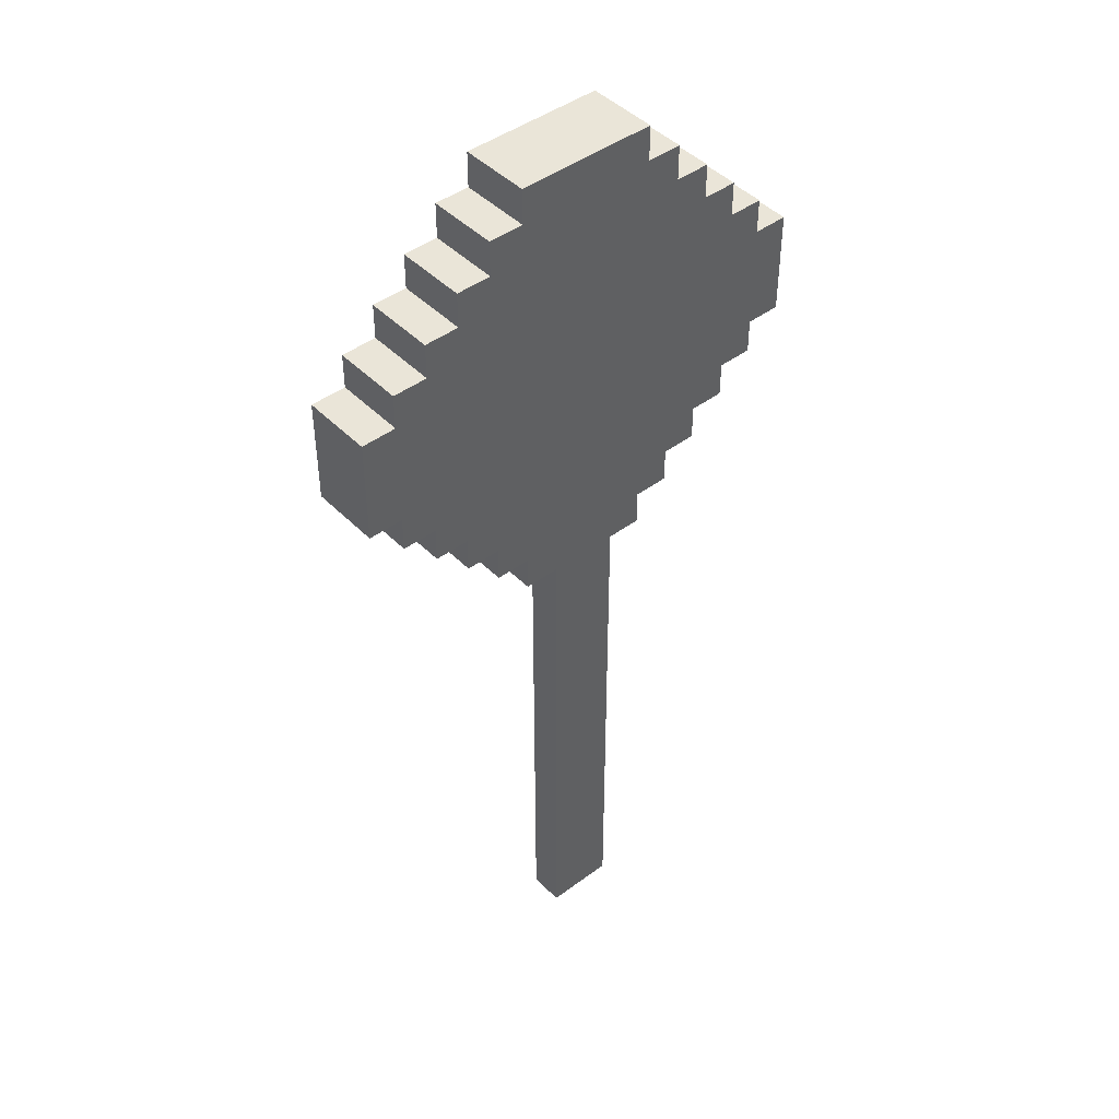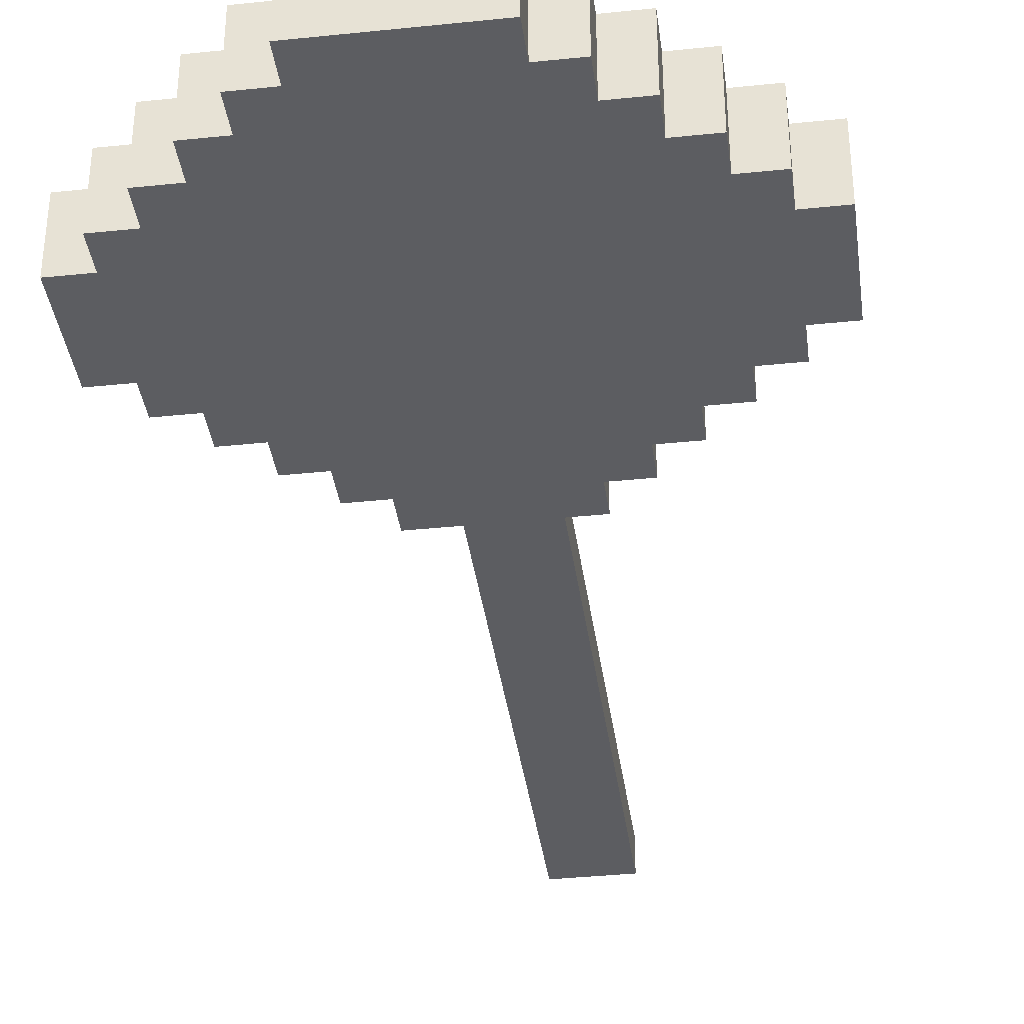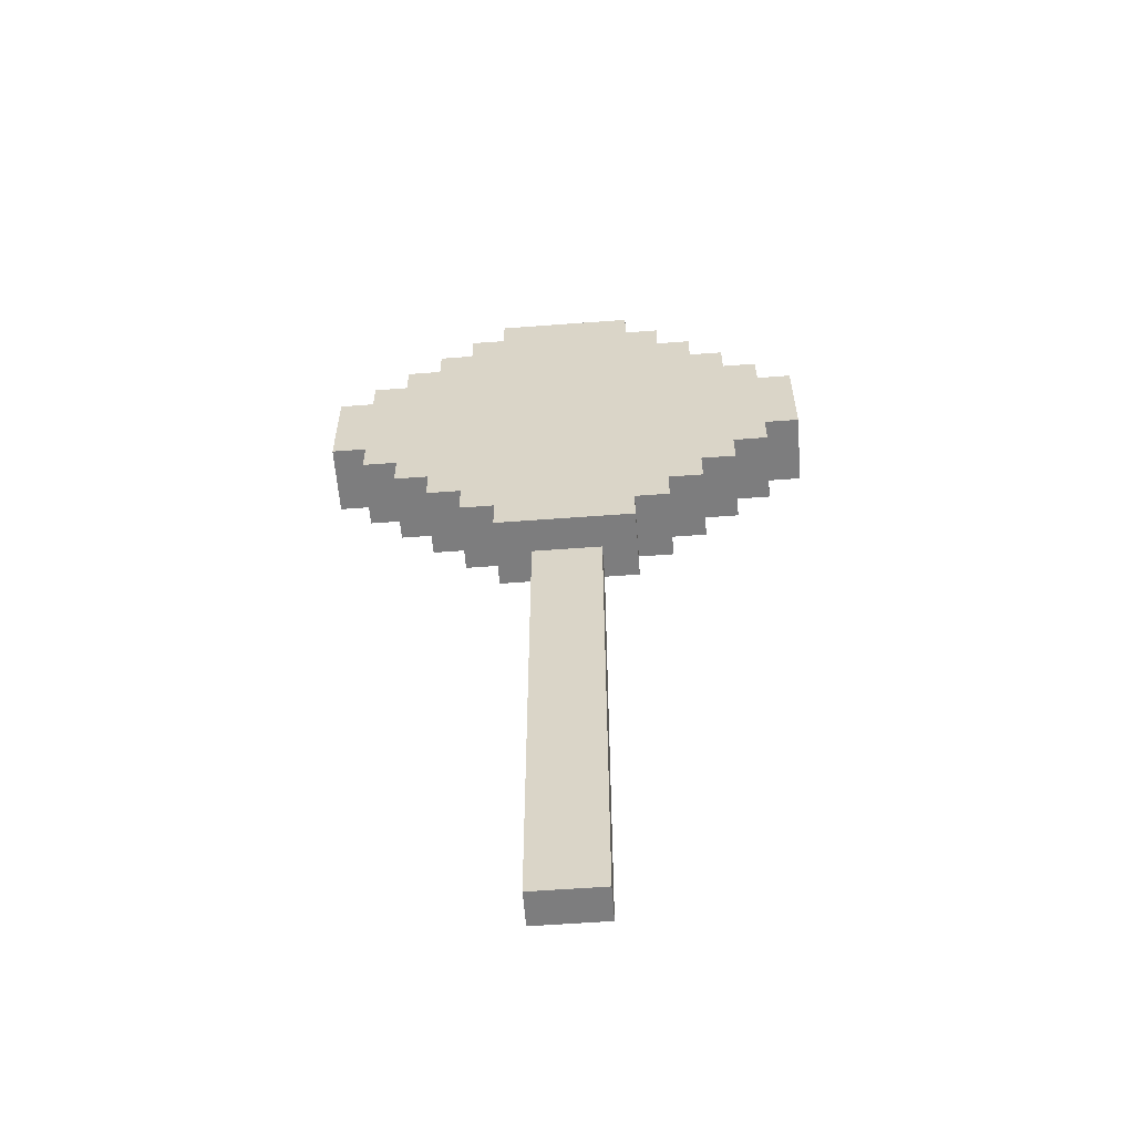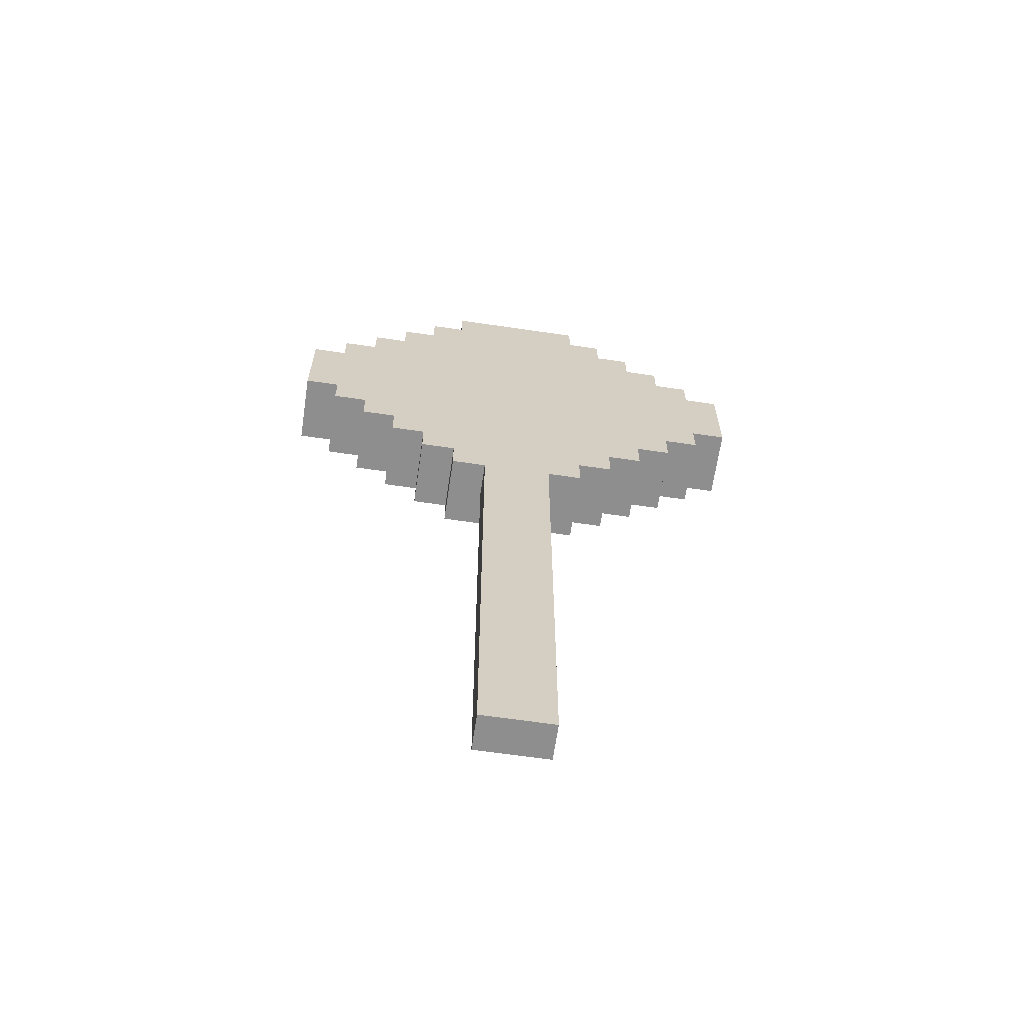
<metadata>
{"format":"obj","ext":"obj","renderer":"f3d","projection":"perspective","resolution":1024,"background":"white","views":[{"elev":44.7,"azim":-40.8,"up":"+Y"},{"elev":-37.2,"azim":-172.4,"up":"+Z"},{"elev":-59.1,"azim":-175.6,"up":"+Y"},{"elev":-65.0,"azim":-8.4,"up":"+Y"}]}
</metadata>
<code>
o
v -1.2 2 0.6
v -1.2 2 0.5
v -1.2 2 0.4
v -1.2 2.3 0.6
v -1.2 2.3 0.5
v -1.2 2.3 0.4
v -1.1 1.9 0.6
v -1.1 1.9 0.5
v -1.1 1.9 0.4
v -1.1 2 0.6
v -1.1 2 0.5
v -1.1 2 0.4
v -1.1 2.3 0.6
v -1.1 2.3 0.5
v -1.1 2.3 0.4
v -1.1 2.4 0.6
v -1.1 2.4 0.5
v -1.1 2.4 0.4
v -1 1.8 0.6
v -1 1.8 0.5
v -1 1.8 0.4
v -1 1.9 0.6
v -1 1.9 0.5
v -1 1.9 0.4
v -1 2.4 0.6
v -1 2.4 0.5
v -1 2.4 0.4
v -1 2.5 0.6
v -1 2.5 0.5
v -1 2.5 0.4
v -0.9 1.7 0.6
v -0.9 1.7 0.5
v -0.9 1.7 0.4
v -0.9 1.8 0.6
v -0.9 1.8 0.5
v -0.9 1.8 0.4
v -0.9 2.5 0.6
v -0.9 2.5 0.5
v -0.9 2.5 0.4
v -0.9 2.6 0.6
v -0.9 2.6 0.5
v -0.9 2.6 0.4
v -0.8 1.6 0.6
v -0.8 1.6 0.5
v -0.8 1.6 0.4
v -0.8 1.7 0.6
v -0.8 1.7 0.5
v -0.8 1.7 0.4
v -0.8 2.6 0.6
v -0.8 2.6 0.5
v -0.8 2.6 0.4
v -0.8 2.7 0.6
v -0.8 2.7 0.5
v -0.8 2.7 0.4
v -0.7 1.5 0.6
v -0.7 1.5 0.5
v -0.7 1.5 0.4
v -0.7 1.6 0.6
v -0.7 1.6 0.5
v -0.7 1.6 0.4
v -0.7 2.7 0.6
v -0.7 2.7 0.5
v -0.7 2.7 0.4
v -0.7 2.8 0.6
v -0.7 2.8 0.5
v -0.7 2.8 0.4
v -0.6 0 0.6
v -0.6 0 0.5
v -0.6 1.5 0.6
v -0.6 1.5 0.5
v -0.4 0 0.6
v -0.4 0 0.5
v -0.4 1.5 0.6
v -0.4 1.5 0.5
v -0.3 1.5 0.6
v -0.3 1.5 0.5
v -0.3 1.5 0.4
v -0.3 1.6 0.6
v -0.3 1.6 0.5
v -0.3 1.6 0.4
v -0.3 2.7 0.6
v -0.3 2.7 0.5
v -0.3 2.7 0.4
v -0.3 2.8 0.6
v -0.3 2.8 0.5
v -0.3 2.8 0.4
v -0.2 1.6 0.6
v -0.2 1.6 0.5
v -0.2 1.6 0.4
v -0.2 1.7 0.6
v -0.2 1.7 0.5
v -0.2 1.7 0.4
v -0.2 2.6 0.6
v -0.2 2.6 0.5
v -0.2 2.6 0.4
v -0.2 2.7 0.6
v -0.2 2.7 0.5
v -0.2 2.7 0.4
v -0.1 1.7 0.6
v -0.1 1.7 0.5
v -0.1 1.7 0.4
v -0.1 1.8 0.6
v -0.1 1.8 0.5
v -0.1 1.8 0.4
v -0.1 2.5 0.6
v -0.1 2.5 0.5
v -0.1 2.5 0.4
v -0.1 2.6 0.6
v -0.1 2.6 0.5
v -0.1 2.6 0.4
v 0 1.8 0.6
v 0 1.8 0.5
v 0 1.8 0.4
v 0 1.9 0.6
v 0 1.9 0.5
v 0 1.9 0.4
v 0 2.4 0.6
v 0 2.4 0.5
v 0 2.4 0.4
v 0 2.5 0.6
v 0 2.5 0.5
v 0 2.5 0.4
v 0.1 1.9 0.6
v 0.1 1.9 0.5
v 0.1 1.9 0.4
v 0.1 2 0.6
v 0.1 2 0.5
v 0.1 2 0.4
v 0.1 2.3 0.6
v 0.1 2.3 0.5
v 0.1 2.3 0.4
v 0.1 2.4 0.6
v 0.1 2.4 0.5
v 0.1 2.4 0.4
v 0.2 2 0.6
v 0.2 2 0.5
v 0.2 2 0.4
v 0.2 2.3 0.6
v 0.2 2.3 0.5
v 0.2 2.3 0.4
v -1.2 2 0.6
v -1.2 2.3 0.6
v -1.1 1.9 0.6
v -1.1 2 0.6
v -1.1 2.3 0.6
v -1.1 2.4 0.6
v -1 1.8 0.6
v -1 1.9 0.6
v -1 2.4 0.6
v -1 2.5 0.6
v -0.9 1.7 0.6
v -0.9 1.8 0.6
v -0.9 2.5 0.6
v -0.9 2.6 0.6
v -0.8 1.6 0.6
v -0.8 1.7 0.6
v -0.8 2.6 0.6
v -0.8 2.7 0.6
v -0.7 1.5 0.6
v -0.7 1.6 0.6
v -0.7 2.7 0.6
v -0.7 2.8 0.6
v -0.6 0 0.6
v -0.6 1.5 0.6
v -0.4 0 0.6
v -0.4 1.5 0.6
v -0.3 1.5 0.6
v -0.3 1.6 0.6
v -0.3 2.7 0.6
v -0.3 2.8 0.6
v -0.2 1.6 0.6
v -0.2 1.7 0.6
v -0.2 2.6 0.6
v -0.2 2.7 0.6
v -0.1 1.7 0.6
v -0.1 1.8 0.6
v -0.1 2.5 0.6
v -0.1 2.6 0.6
v 0 1.8 0.6
v 0 1.9 0.6
v 0 2.4 0.6
v 0 2.5 0.6
v 0.1 1.9 0.6
v 0.1 2 0.6
v 0.1 2.3 0.6
v 0.1 2.4 0.6
v 0.2 2 0.6
v 0.2 2.3 0.6
v -0.6 0 0.5
v -0.6 1.5 0.5
v -0.4 0 0.5
v -0.4 1.5 0.5
v -1.2 2 0.4
v -1.2 2.3 0.4
v -1.1 1.9 0.4
v -1.1 2 0.4
v -1.1 2.3 0.4
v -1.1 2.4 0.4
v -1 1.8 0.4
v -1 1.9 0.4
v -1 2 0.4
v -1 2.3 0.4
v -1 2.4 0.4
v -1 2.5 0.4
v -0.9 1.7 0.4
v -0.9 1.8 0.4
v -0.9 2.4 0.4
v -0.9 2.5 0.4
v -0.9 2.6 0.4
v -0.8 1.6 0.4
v -0.8 1.7 0.4
v -0.8 1.8 0.4
v -0.8 1.9 0.4
v -0.8 2 0.4
v -0.8 2.5 0.4
v -0.8 2.6 0.4
v -0.8 2.7 0.4
v -0.7 1.5 0.4
v -0.7 1.6 0.4
v -0.7 1.7 0.4
v -0.7 1.8 0.4
v -0.7 1.9 0.4
v -0.7 2 0.4
v -0.7 2.1 0.4
v -0.7 2.2 0.4
v -0.7 2.4 0.4
v -0.7 2.5 0.4
v -0.7 2.6 0.4
v -0.7 2.7 0.4
v -0.7 2.8 0.4
v -0.6 1.9 0.4
v -0.6 2 0.4
v -0.6 2.1 0.4
v -0.6 2.2 0.4
v -0.5 2 0.4
v -0.5 2.1 0.4
v -0.5 2.2 0.4
v -0.5 2.3 0.4
v -0.4 1.9 0.4
v -0.4 2.1 0.4
v -0.4 2.2 0.4
v -0.4 2.3 0.4
v -0.4 2.4 0.4
v -0.3 1.5 0.4
v -0.3 1.6 0.4
v -0.3 1.7 0.4
v -0.3 1.8 0.4
v -0.3 2.2 0.4
v -0.3 2.3 0.4
v -0.3 2.4 0.4
v -0.3 2.5 0.4
v -0.3 2.6 0.4
v -0.3 2.7 0.4
v -0.3 2.8 0.4
v -0.2 1.6 0.4
v -0.2 1.7 0.4
v -0.2 1.8 0.4
v -0.2 2.3 0.4
v -0.2 2.4 0.4
v -0.2 2.5 0.4
v -0.2 2.6 0.4
v -0.2 2.7 0.4
v -0.1 1.7 0.4
v -0.1 1.8 0.4
v -0.1 1.9 0.4
v -0.1 2.5 0.4
v -0.1 2.6 0.4
v 0 1.8 0.4
v 0 1.9 0.4
v 0 2 0.4
v 0 2.3 0.4
v 0 2.4 0.4
v 0 2.5 0.4
v 0.1 1.9 0.4
v 0.1 2 0.4
v 0.1 2.3 0.4
v 0.1 2.4 0.4
v 0.2 2 0.4
v 0.2 2.3 0.4
v -0.6 0 0.6
v -0.4 0 0.6
v -0.6 0 0.5
v -0.4 0 0.5
v -0.7 1.5 0.6
v -0.6 1.5 0.6
v -0.4 1.5 0.6
v -0.3 1.5 0.6
v -0.7 1.5 0.5
v -0.6 1.5 0.5
v -0.4 1.5 0.5
v -0.3 1.5 0.5
v -0.7 1.5 0.4
v -0.3 1.5 0.4
v -0.8 1.6 0.6
v -0.7 1.6 0.6
v -0.3 1.6 0.6
v -0.2 1.6 0.6
v -0.8 1.6 0.5
v -0.7 1.6 0.5
v -0.3 1.6 0.5
v -0.2 1.6 0.5
v -0.8 1.6 0.4
v -0.7 1.6 0.4
v -0.3 1.6 0.4
v -0.2 1.6 0.4
v -0.9 1.7 0.6
v -0.8 1.7 0.6
v -0.2 1.7 0.6
v -0.1 1.7 0.6
v -0.9 1.7 0.5
v -0.8 1.7 0.5
v -0.2 1.7 0.5
v -0.1 1.7 0.5
v -0.9 1.7 0.4
v -0.8 1.7 0.4
v -0.2 1.7 0.4
v -0.1 1.7 0.4
v -1 1.8 0.6
v -0.9 1.8 0.6
v -0.1 1.8 0.6
v 0 1.8 0.6
v -1 1.8 0.5
v -0.9 1.8 0.5
v -0.1 1.8 0.5
v 0 1.8 0.5
v -1 1.8 0.4
v -0.9 1.8 0.4
v -0.1 1.8 0.4
v 0 1.8 0.4
v -1.1 1.9 0.6
v -1 1.9 0.6
v 0 1.9 0.6
v 0.1 1.9 0.6
v -1.1 1.9 0.5
v -1 1.9 0.5
v 0 1.9 0.5
v 0.1 1.9 0.5
v -1.1 1.9 0.4
v -1 1.9 0.4
v 0 1.9 0.4
v 0.1 1.9 0.4
v -1.2 2 0.6
v -1.1 2 0.6
v 0.1 2 0.6
v 0.2 2 0.6
v -1.2 2 0.5
v -1.1 2 0.5
v 0.1 2 0.5
v 0.2 2 0.5
v -1.2 2 0.4
v -1.1 2 0.4
v 0.1 2 0.4
v 0.2 2 0.4
v -1.2 2.3 0.6
v -1.1 2.3 0.6
v 0.1 2.3 0.6
v 0.2 2.3 0.6
v -1.2 2.3 0.5
v -1.1 2.3 0.5
v 0.1 2.3 0.5
v 0.2 2.3 0.5
v -1.2 2.3 0.4
v -1.1 2.3 0.4
v 0.1 2.3 0.4
v 0.2 2.3 0.4
v -1.1 2.4 0.6
v -1 2.4 0.6
v 0 2.4 0.6
v 0.1 2.4 0.6
v -1.1 2.4 0.5
v -1 2.4 0.5
v 0 2.4 0.5
v 0.1 2.4 0.5
v -1.1 2.4 0.4
v -1 2.4 0.4
v 0 2.4 0.4
v 0.1 2.4 0.4
v -1 2.5 0.6
v -0.9 2.5 0.6
v -0.1 2.5 0.6
v 0 2.5 0.6
v -1 2.5 0.5
v -0.9 2.5 0.5
v -0.1 2.5 0.5
v 0 2.5 0.5
v -1 2.5 0.4
v -0.9 2.5 0.4
v -0.1 2.5 0.4
v 0 2.5 0.4
v -0.9 2.6 0.6
v -0.8 2.6 0.6
v -0.2 2.6 0.6
v -0.1 2.6 0.6
v -0.9 2.6 0.5
v -0.8 2.6 0.5
v -0.2 2.6 0.5
v -0.1 2.6 0.5
v -0.9 2.6 0.4
v -0.8 2.6 0.4
v -0.2 2.6 0.4
v -0.1 2.6 0.4
v -0.8 2.7 0.6
v -0.7 2.7 0.6
v -0.3 2.7 0.6
v -0.2 2.7 0.6
v -0.8 2.7 0.5
v -0.7 2.7 0.5
v -0.3 2.7 0.5
v -0.2 2.7 0.5
v -0.8 2.7 0.4
v -0.7 2.7 0.4
v -0.3 2.7 0.4
v -0.2 2.7 0.4
v -0.7 2.8 0.6
v -0.3 2.8 0.6
v -0.7 2.8 0.5
v -0.3 2.8 0.5
v -0.7 2.8 0.4
v -0.3 2.8 0.4
f 4 2 1
f 5 3 2
f 5 2 4
f 6 3 5
f 10 8 7
f 11 9 8
f 11 8 10
f 12 9 11
f 16 14 13
f 17 15 14
f 17 14 16
f 18 15 17
f 22 20 19
f 23 21 20
f 23 20 22
f 24 21 23
f 28 26 25
f 29 27 26
f 29 26 28
f 30 27 29
f 34 32 31
f 35 33 32
f 35 32 34
f 36 33 35
f 40 38 37
f 41 39 38
f 41 38 40
f 42 39 41
f 46 44 43
f 47 45 44
f 47 44 46
f 48 45 47
f 52 50 49
f 53 51 50
f 53 50 52
f 54 51 53
f 58 56 55
f 59 57 56
f 59 56 58
f 60 57 59
f 64 62 61
f 65 63 62
f 65 62 64
f 66 63 65
f 69 68 67
f 70 68 69
f 71 72 73
f 73 72 74
f 75 76 78
f 76 77 79
f 78 76 79
f 79 77 80
f 81 82 84
f 82 83 85
f 84 82 85
f 85 83 86
f 87 88 90
f 88 89 91
f 90 88 91
f 91 89 92
f 93 94 96
f 94 95 97
f 96 94 97
f 97 95 98
f 99 100 102
f 100 101 103
f 102 100 103
f 103 101 104
f 105 106 108
f 106 107 109
f 108 106 109
f 109 107 110
f 111 112 114
f 112 113 115
f 114 112 115
f 115 113 116
f 117 118 120
f 118 119 121
f 120 118 121
f 121 119 122
f 123 124 126
f 124 125 127
f 126 124 127
f 127 125 128
f 129 130 132
f 130 131 133
f 132 130 133
f 133 131 134
f 135 136 138
f 136 137 139
f 138 136 139
f 139 137 140
f 144 142 141
f 145 142 144
f 148 144 143
f 148 146 145
f 148 145 144
f 149 146 148
f 152 148 147
f 152 150 149
f 152 149 148
f 153 150 152
f 156 152 151
f 156 154 153
f 156 153 152
f 157 154 156
f 160 156 155
f 160 158 157
f 160 157 156
f 161 158 160
f 164 160 159
f 164 162 161
f 164 161 160
f 165 164 163
f 166 162 164
f 166 164 165
f 167 162 166
f 168 162 167
f 169 162 168
f 170 162 169
f 171 169 168
f 172 169 171
f 173 169 172
f 174 169 173
f 175 173 172
f 176 173 175
f 177 173 176
f 178 173 177
f 179 177 176
f 180 177 179
f 181 177 180
f 182 177 181
f 183 181 180
f 184 181 183
f 185 181 184
f 186 181 185
f 187 185 184
f 188 185 187
f 189 190 191
f 191 190 192
f 193 194 196
f 196 194 197
f 195 196 200
f 196 197 201
f 200 196 201
f 197 198 202
f 201 197 202
f 202 198 203
f 199 200 206
f 200 201 207
f 203 204 207
f 201 202 207
f 202 203 207
f 207 204 208
f 205 206 211
f 206 200 212
f 211 206 212
f 200 207 213
f 212 200 213
f 207 208 213
f 213 208 214
f 208 209 215
f 214 208 215
f 215 209 216
f 210 211 219
f 211 212 220
f 219 211 220
f 213 214 221
f 220 212 221
f 212 213 221
f 221 214 222
f 214 215 223
f 222 214 223
f 215 216 223
f 223 216 224
f 224 216 225
f 225 216 226
f 226 216 227
f 216 217 228
f 227 216 228
f 228 217 229
f 221 222 231
f 222 223 231
f 223 224 231
f 231 224 232
f 224 225 233
f 232 224 233
f 225 226 234
f 233 225 234
f 231 232 235
f 232 233 235
f 233 234 235
f 235 234 236
f 234 226 237
f 236 234 237
f 237 226 238
f 235 236 239
f 221 231 239
f 231 235 239
f 237 238 240
f 239 236 240
f 236 237 240
f 240 238 241
f 238 226 242
f 241 238 242
f 226 227 243
f 242 226 243
f 218 219 244
f 219 220 245
f 244 219 245
f 220 221 245
f 245 221 246
f 240 241 247
f 246 221 247
f 221 239 247
f 239 240 247
f 241 242 248
f 247 241 248
f 242 243 248
f 248 243 249
f 243 227 250
f 249 243 250
f 228 229 251
f 250 227 251
f 227 228 251
f 251 229 252
f 229 230 253
f 252 229 253
f 253 230 254
f 245 246 255
f 246 247 256
f 255 246 256
f 248 249 256
f 247 248 256
f 256 249 257
f 250 251 258
f 257 249 258
f 249 250 258
f 258 251 259
f 251 252 260
f 259 251 260
f 252 253 261
f 260 252 261
f 261 253 262
f 256 257 263
f 258 259 264
f 263 257 264
f 257 258 264
f 264 259 265
f 260 261 266
f 259 260 266
f 266 261 267
f 264 265 268
f 265 259 269
f 268 265 269
f 269 259 270
f 270 259 271
f 259 266 272
f 271 259 272
f 272 266 273
f 269 270 274
f 270 271 275
f 274 270 275
f 271 272 276
f 275 271 276
f 276 272 277
f 275 276 278
f 278 276 279
f 282 281 280
f 283 281 282
f 288 285 284
f 289 285 288
f 290 287 286
f 291 287 290
f 292 289 288
f 292 290 289
f 292 291 290
f 293 291 292
f 298 295 294
f 299 295 298
f 300 297 296
f 301 297 300
f 302 299 298
f 303 299 302
f 304 301 300
f 305 301 304
f 310 307 306
f 311 307 310
f 312 309 308
f 313 309 312
f 314 311 310
f 315 311 314
f 316 313 312
f 317 313 316
f 322 319 318
f 323 319 322
f 324 321 320
f 325 321 324
f 326 323 322
f 327 323 326
f 328 325 324
f 329 325 328
f 334 331 330
f 335 331 334
f 336 333 332
f 337 333 336
f 338 335 334
f 339 335 338
f 340 337 336
f 341 337 340
f 346 343 342
f 347 343 346
f 348 345 344
f 349 345 348
f 350 347 346
f 351 347 350
f 352 349 348
f 353 349 352
f 354 355 358
f 358 355 359
f 356 357 360
f 360 357 361
f 358 359 362
f 362 359 363
f 360 361 364
f 364 361 365
f 366 367 370
f 370 367 371
f 368 369 372
f 372 369 373
f 370 371 374
f 374 371 375
f 372 373 376
f 376 373 377
f 378 379 382
f 382 379 383
f 380 381 384
f 384 381 385
f 382 383 386
f 386 383 387
f 384 385 388
f 388 385 389
f 390 391 394
f 394 391 395
f 392 393 396
f 396 393 397
f 394 395 398
f 398 395 399
f 396 397 400
f 400 397 401
f 402 403 406
f 406 403 407
f 404 405 408
f 408 405 409
f 406 407 410
f 410 407 411
f 408 409 412
f 412 409 413
f 414 415 416
f 416 415 417
f 416 417 418
f 418 417 419

</code>
